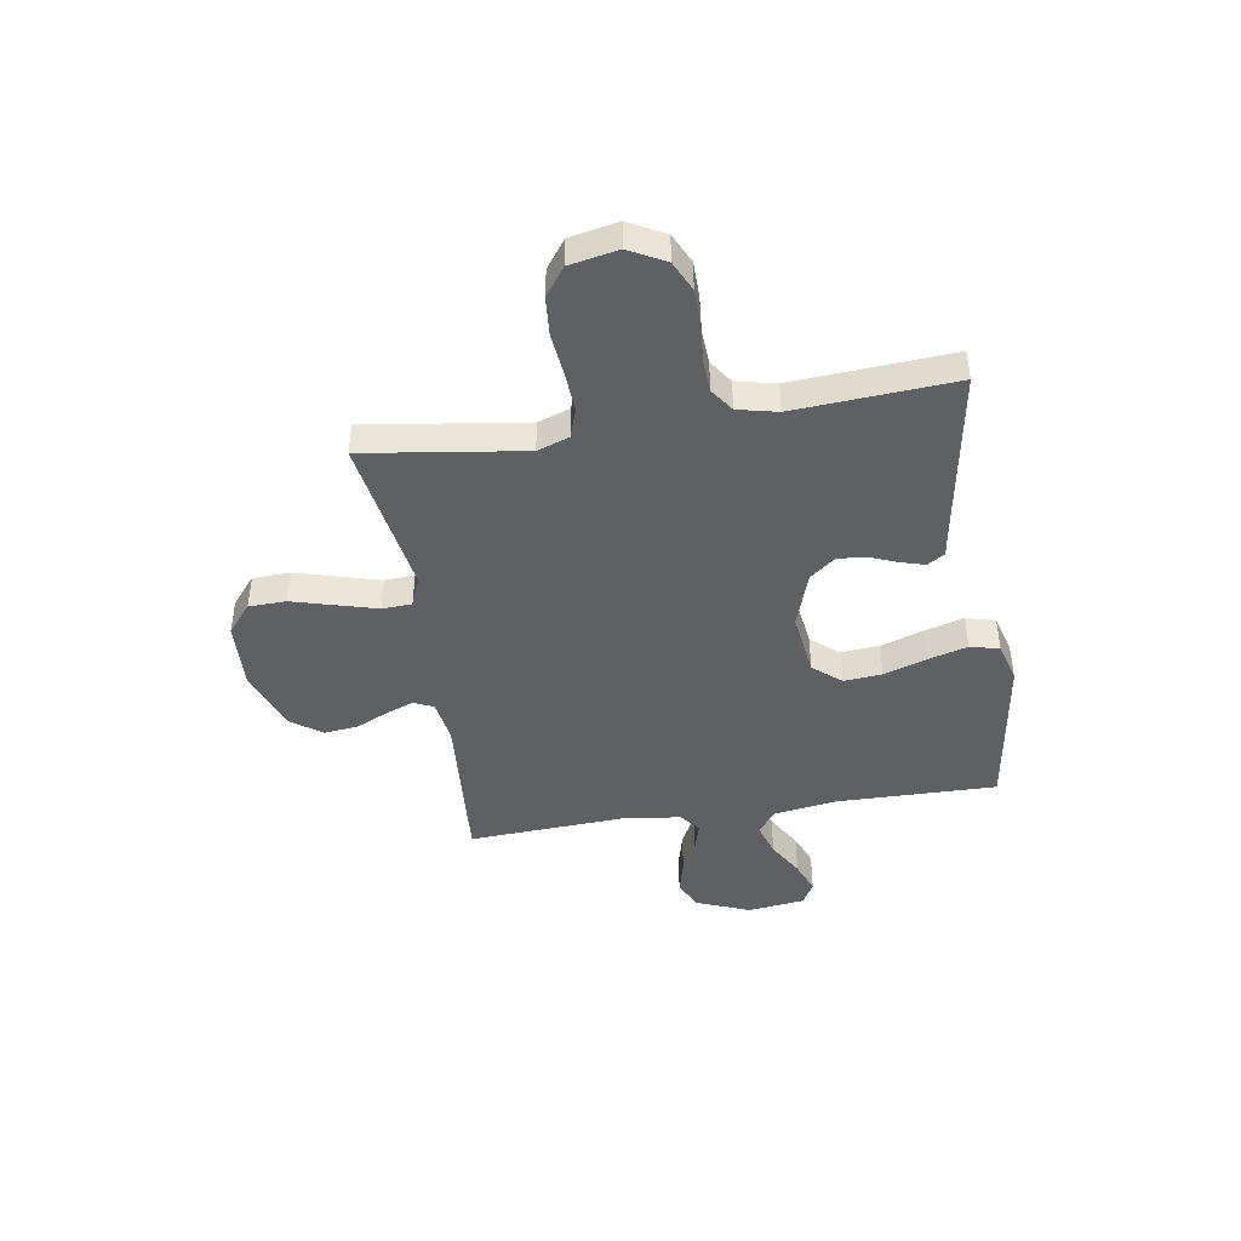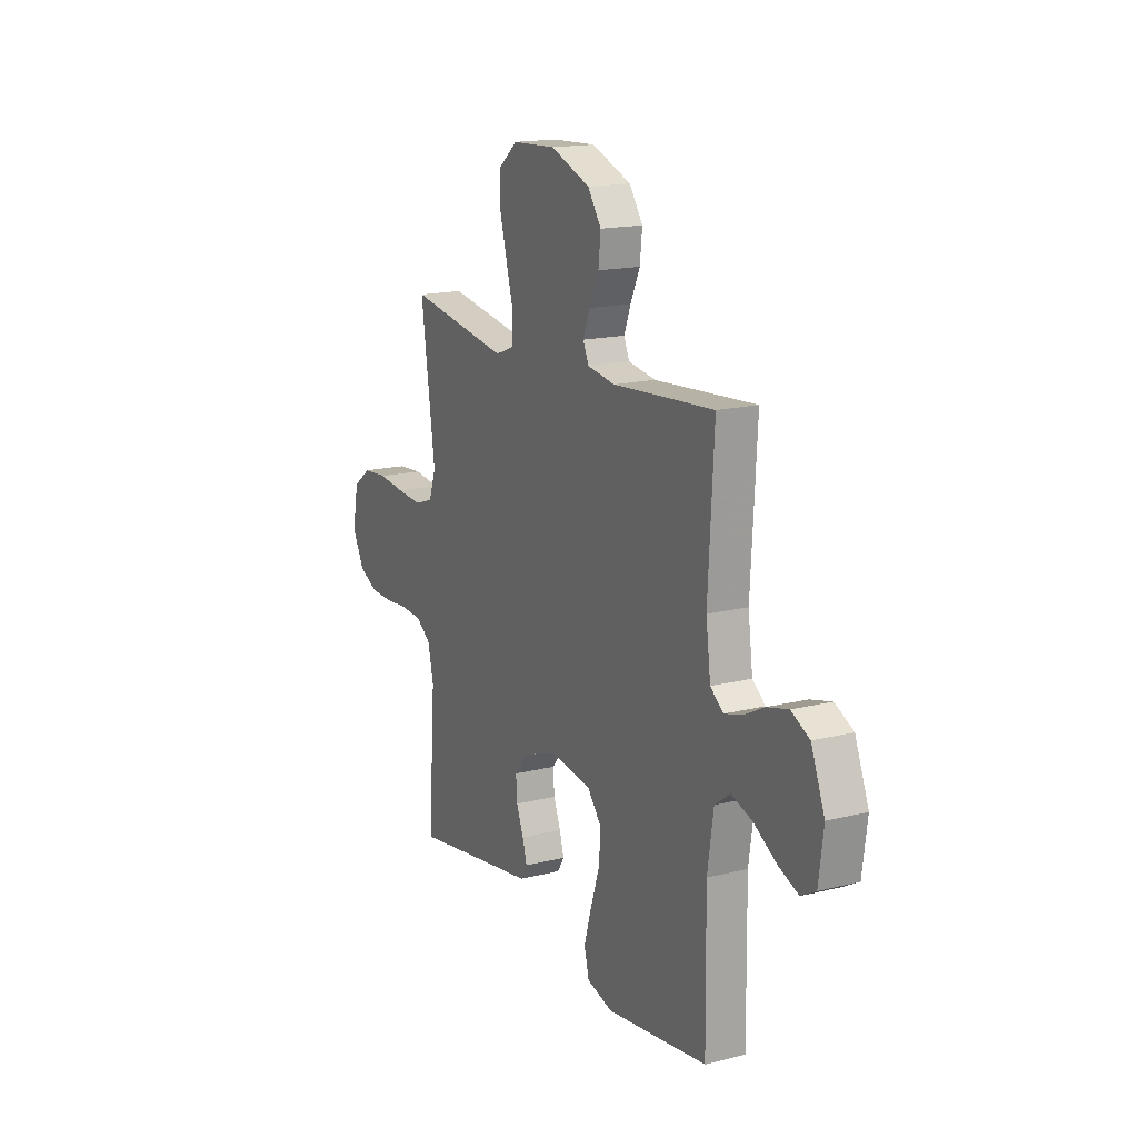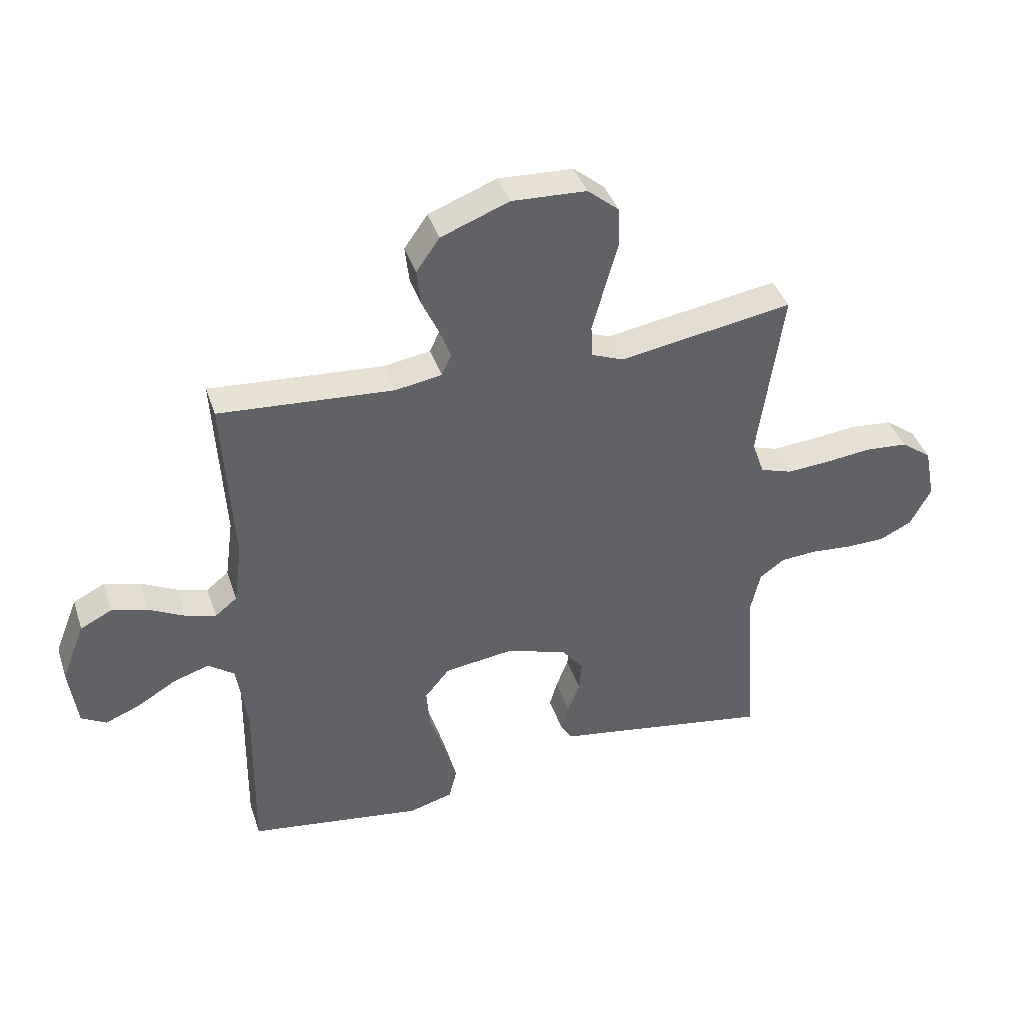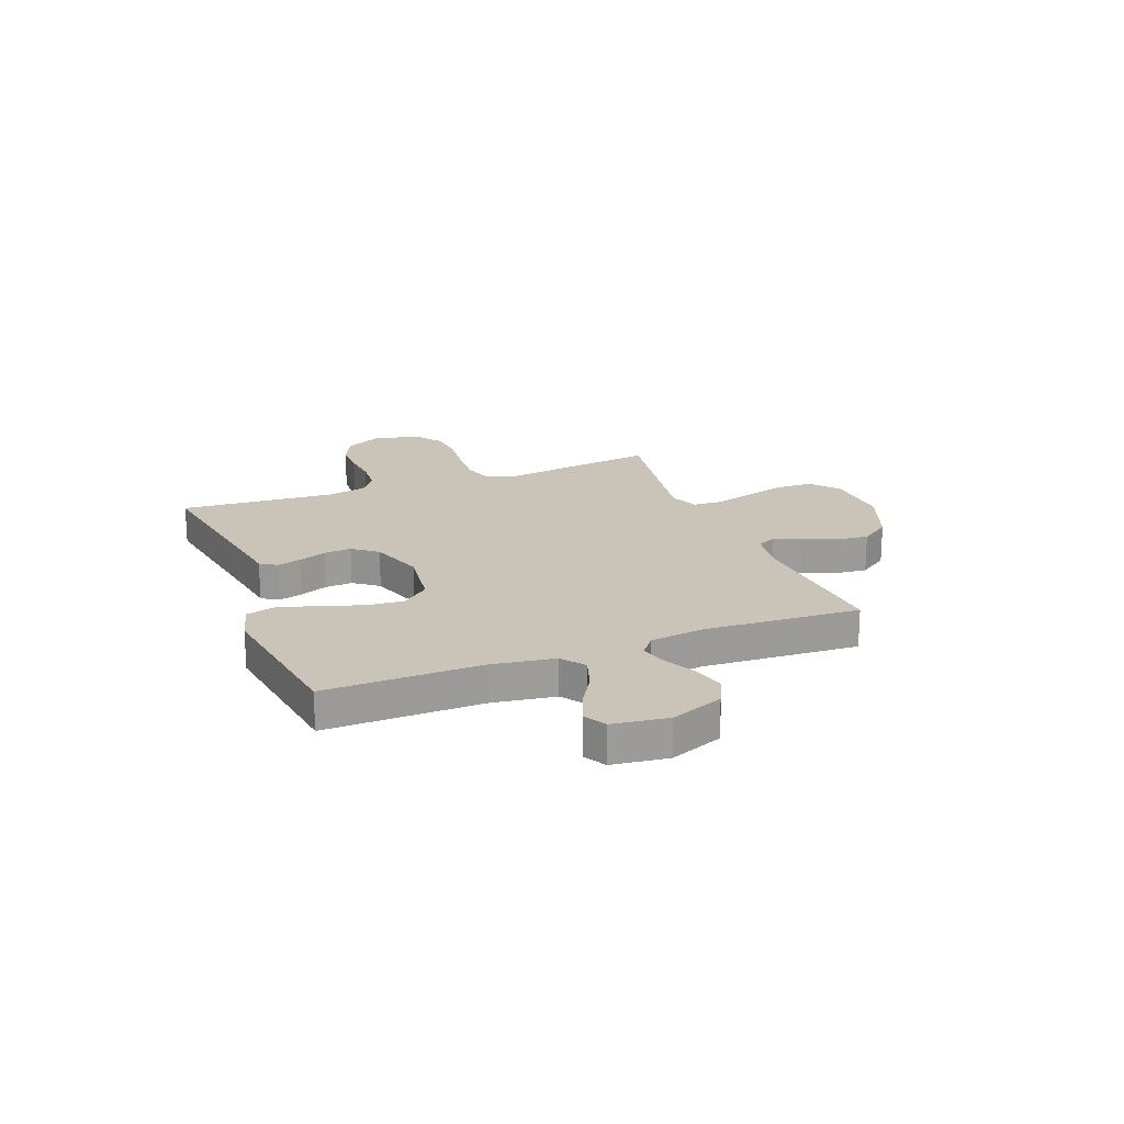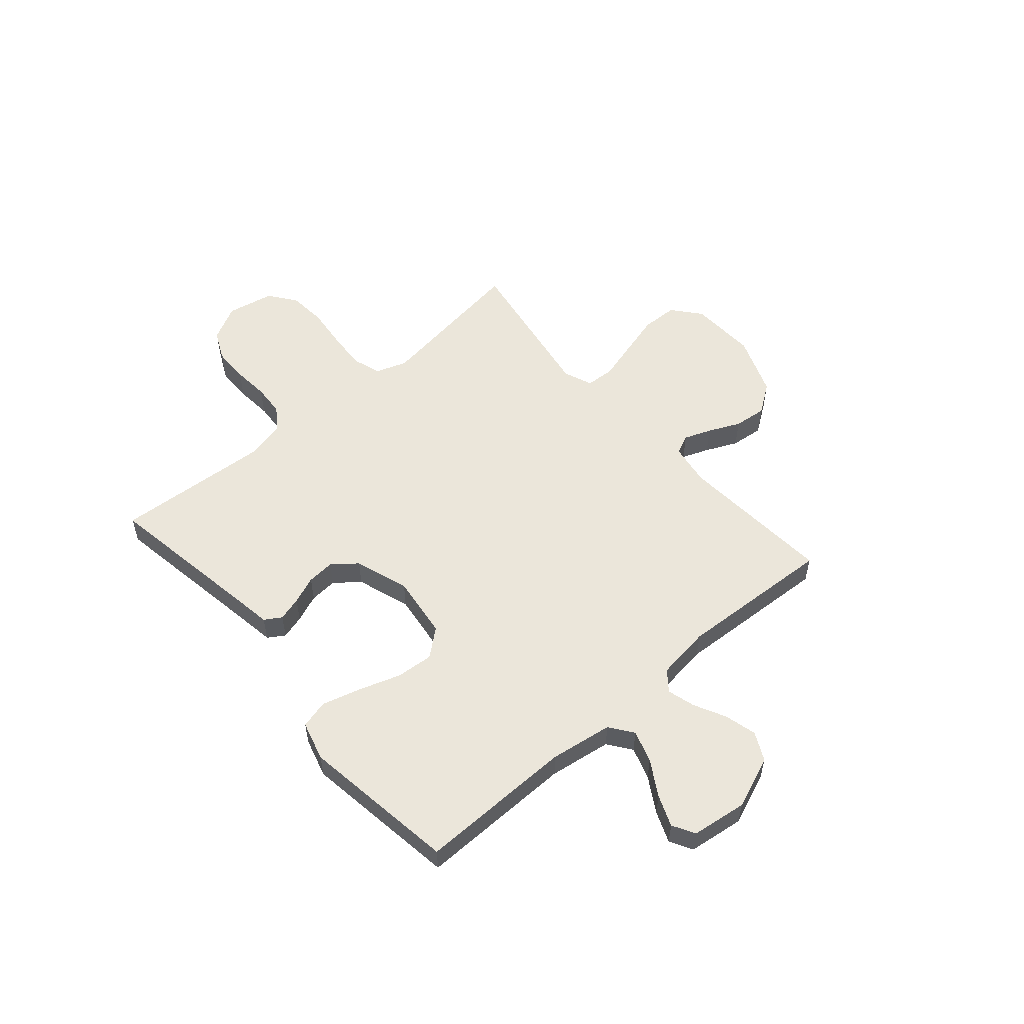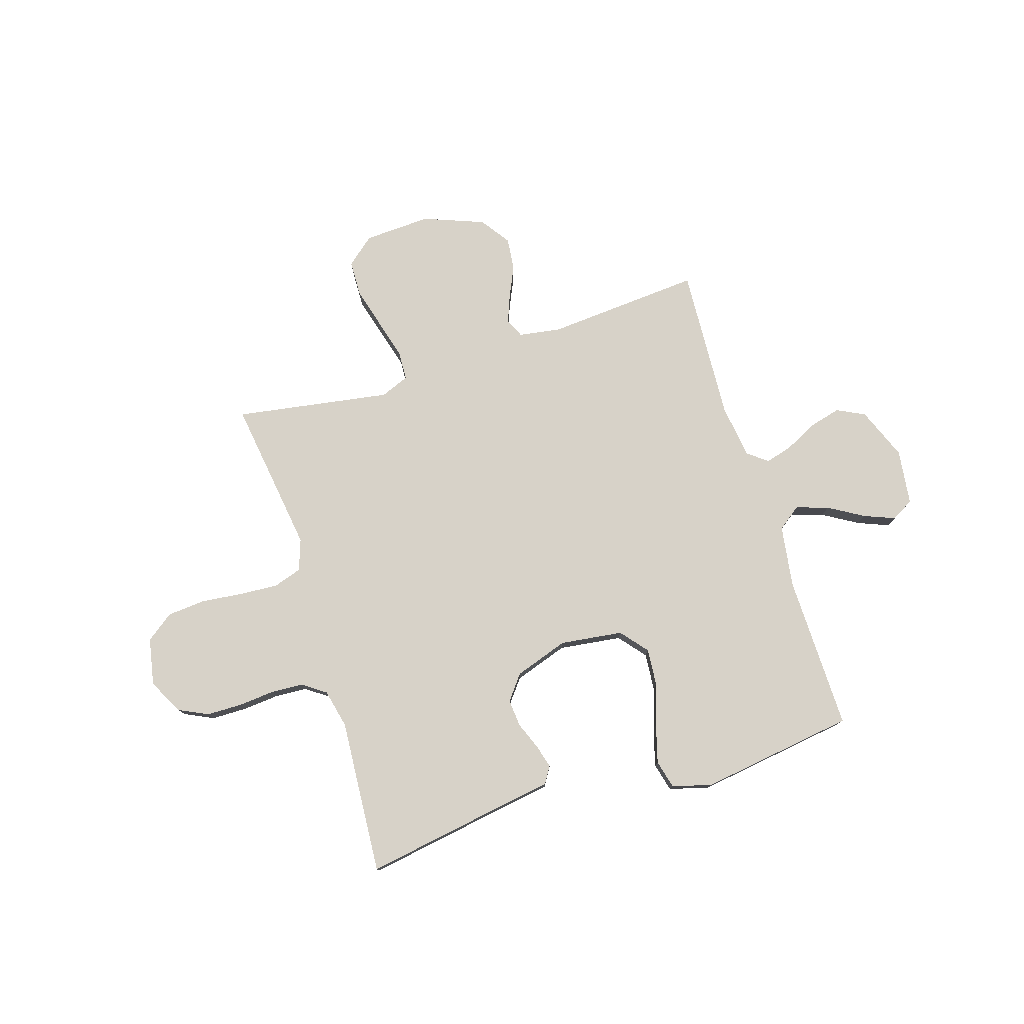
<metadata>
{"format":"obj","ext":"obj","renderer":"f3d","projection":"perspective","resolution":1024,"background":"white","views":[{"elev":-44.2,"azim":98.9,"up":"+Y"},{"elev":16.4,"azim":-117.1,"up":"+Z"},{"elev":40.3,"azim":-17.7,"up":"+Z"},{"elev":20.0,"azim":-111.3,"up":"+Y"},{"elev":54.9,"azim":-130.9,"up":"+Y"},{"elev":77.4,"azim":162.5,"up":"+Y"}]}
</metadata>
<code>
v -0.5 0.07 -0.5
v -0.496 0.07 -0.2
v -0.514 0.07 -0.08
v -0.559 0.07 -0.047
v -0.621 0.07 -0.067
v -0.688 0.07 -0.107
v -0.748 0.07 -0.131
v -0.791 0.07 -0.107
v -0.805 0.07 0
v -0.765 0.07 0.101
v -0.711 0.07 0.128
v -0.649 0.07 0.112
v -0.588 0.07 0.081
v -0.535 0.07 0.066
v -0.497 0.07 0.096
v -0.483 0.07 0.2
v -0.5 0.07 0.5
v -0.2 0.07 0.478
v -0.119 0.07 0.491
v -0.102 0.07 0.528
v -0.122 0.07 0.58
v -0.15 0.07 0.641
v -0.157 0.07 0.704
v -0.117 0.07 0.761
v 0 0.07 0.806
v 0.129 0.07 0.8
v 0.183 0.07 0.755
v 0.185 0.07 0.685
v 0.163 0.07 0.605
v 0.142 0.07 0.529
v 0.145 0.07 0.473
v 0.2 0.07 0.451
v 0.5 0.07 0.5
v 0.458 0.07 0.2
v 0.479 0.07 0.14
v 0.534 0.07 0.122
v 0.608 0.07 0.127
v 0.689 0.07 0.136
v 0.762 0.07 0.13
v 0.815 0.07 0.091
v 0.833 0.07 0
v 0.797 0.07 -0.068
v 0.741 0.07 -0.095
v 0.672 0.07 -0.096
v 0.602 0.07 -0.09
v 0.54 0.07 -0.094
v 0.496 0.07 -0.125
v 0.479 0.07 -0.2
v 0.5 0.07 -0.5
v 0.2 0.07 -0.451
v 0.123 0.07 -0.439
v 0.103 0.07 -0.407
v 0.116 0.07 -0.361
v 0.137 0.07 -0.308
v 0.141 0.07 -0.255
v 0.104 0.07 -0.208
v 0 0.07 -0.173
v -0.121 0.07 -0.189
v -0.164 0.07 -0.241
v -0.158 0.07 -0.313
v -0.131 0.07 -0.393
v -0.11 0.07 -0.467
v -0.124 0.07 -0.522
v -0.2 0.07 -0.543
v -0.5 0 -0.5
v -0.496 0 -0.2
v -0.514 0 -0.08
v -0.559 0 -0.047
v -0.621 0 -0.067
v -0.688 0 -0.107
v -0.748 0 -0.131
v -0.791 0 -0.107
v -0.805 0 0
v -0.765 0 0.101
v -0.711 0 0.128
v -0.649 0 0.112
v -0.588 0 0.081
v -0.535 0 0.066
v -0.497 0 0.096
v -0.483 0 0.2
v -0.5 0 0.5
v -0.2 0 0.478
v -0.119 0 0.491
v -0.102 0 0.528
v -0.122 0 0.58
v -0.15 0 0.641
v -0.157 0 0.704
v -0.117 0 0.761
v 0 0 0.806
v 0.129 0 0.8
v 0.183 0 0.755
v 0.185 0 0.685
v 0.163 0 0.605
v 0.142 0 0.529
v 0.145 0 0.473
v 0.2 0 0.451
v 0.5 0 0.5
v 0.458 0 0.2
v 0.479 0 0.14
v 0.534 0 0.122
v 0.608 0 0.127
v 0.689 0 0.136
v 0.762 0 0.13
v 0.815 0 0.091
v 0.833 0 0
v 0.797 0 -0.068
v 0.741 0 -0.095
v 0.672 0 -0.096
v 0.602 0 -0.09
v 0.54 0 -0.094
v 0.496 0 -0.125
v 0.479 0 -0.2
v 0.5 0 -0.5
v 0.2 0 -0.451
v 0.123 0 -0.439
v 0.103 0 -0.407
v 0.116 0 -0.361
v 0.137 0 -0.308
v 0.141 0 -0.255
v 0.104 0 -0.208
v 0 0 -0.173
v -0.121 0 -0.189
v -0.164 0 -0.241
v -0.158 0 -0.313
v -0.131 0 -0.393
v -0.11 0 -0.467
v -0.124 0 -0.522
v -0.2 0 -0.543
f 63 64 1 2
f 60 61 62 63
f 60 63 2 3
f 59 60 3 4
f 58 59 4
f 57 58 4
f 51 52 53 54
f 50 51 54
f 48 49 50 54
f 47 48 54 55
f 46 47 55 56
f 42 43 44 45
f 42 45 46
f 41 42 46
f 37 38 39 40
f 36 37 40 41
f 35 36 41 46
f 32 33 34
f 31 32 34 35
f 27 28 29 30
f 25 26 27 30
f 25 30 31
f 24 25 31
f 21 22 23 24
f 20 21 24 31
f 19 20 31 35
f 16 17 18
f 15 16 18 19
f 10 11 12 13
f 10 13 14
f 9 10 14
f 8 9 14
f 5 6 7 8
f 4 5 8 14
f 57 4 14 15
f 35 46 56 57
f 15 19 35 57
f 66 65 128 127
f 127 126 125 124
f 67 66 127 124
f 68 67 124 123
f 68 123 122
f 68 122 121
f 118 117 116 115
f 118 115 114
f 118 114 113 112
f 119 118 112 111
f 120 119 111 110
f 109 108 107 106
f 110 109 106
f 110 106 105
f 104 103 102 101
f 105 104 101 100
f 110 105 100 99
f 98 97 96
f 99 98 96 95
f 94 93 92 91
f 94 91 90 89
f 95 94 89
f 95 89 88
f 88 87 86 85
f 95 88 85 84
f 99 95 84 83
f 82 81 80
f 83 82 80 79
f 77 76 75 74
f 78 77 74
f 78 74 73
f 78 73 72
f 72 71 70 69
f 78 72 69 68
f 79 78 68 121
f 121 120 110 99
f 121 99 83 79
f 1 65 66 2
f 2 66 67 3
f 3 67 68 4
f 4 68 69 5
f 5 69 70 6
f 6 70 71 7
f 7 71 72 8
f 8 72 73 9
f 9 73 74 10
f 10 74 75 11
f 11 75 76 12
f 12 76 77 13
f 13 77 78 14
f 14 78 79 15
f 15 79 80 16
f 16 80 81 17
f 17 81 82 18
f 18 82 83 19
f 19 83 84 20
f 20 84 85 21
f 21 85 86 22
f 22 86 87 23
f 23 87 88 24
f 24 88 89 25
f 25 89 90 26
f 26 90 91 27
f 27 91 92 28
f 28 92 93 29
f 29 93 94 30
f 30 94 95 31
f 31 95 96 32
f 32 96 97 33
f 33 97 98 34
f 34 98 99 35
f 35 99 100 36
f 36 100 101 37
f 37 101 102 38
f 38 102 103 39
f 39 103 104 40
f 40 104 105 41
f 41 105 106 42
f 42 106 107 43
f 43 107 108 44
f 44 108 109 45
f 45 109 110 46
f 46 110 111 47
f 47 111 112 48
f 48 112 113 49
f 49 113 114 50
f 50 114 115 51
f 51 115 116 52
f 52 116 117 53
f 53 117 118 54
f 54 118 119 55
f 55 119 120 56
f 56 120 121 57
f 57 121 122 58
f 58 122 123 59
f 59 123 124 60
f 60 124 125 61
f 61 125 126 62
f 62 126 127 63
f 63 127 128 64
f 64 128 65 1

</code>
